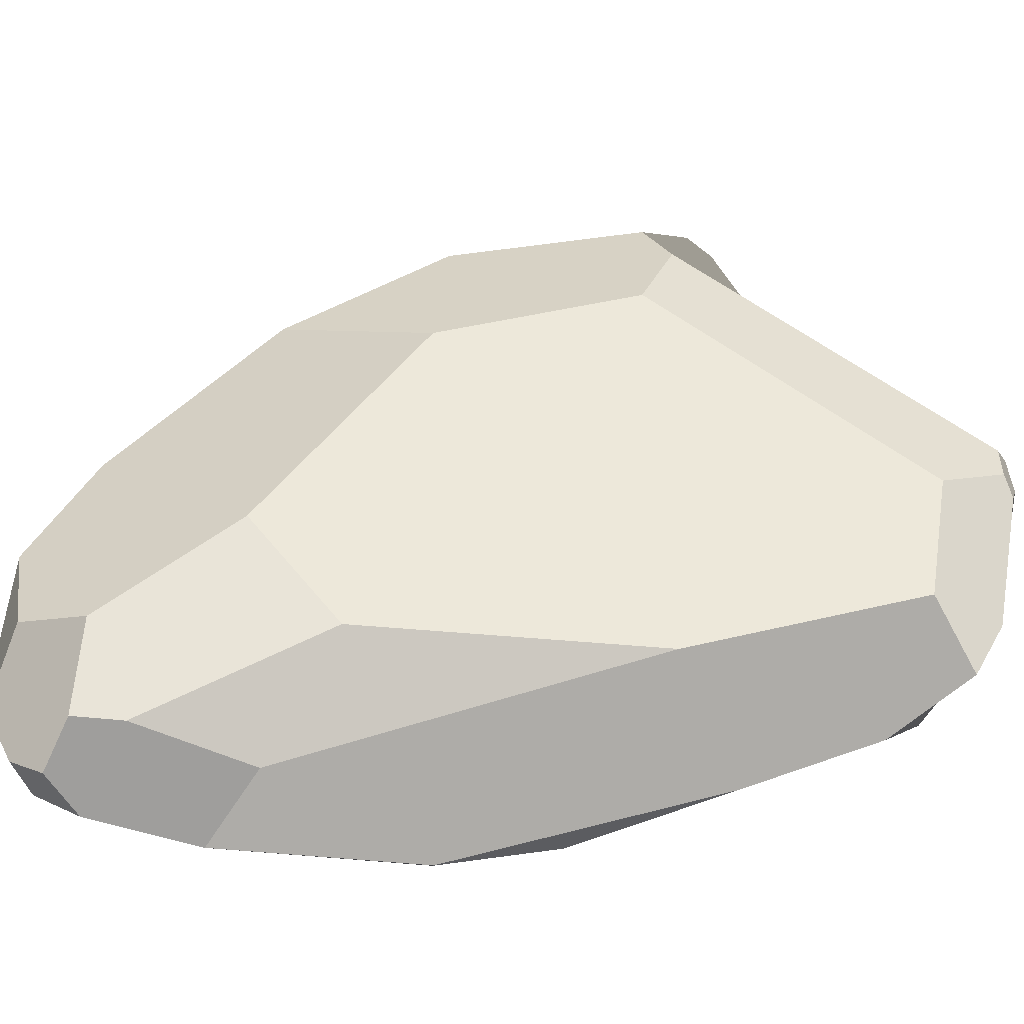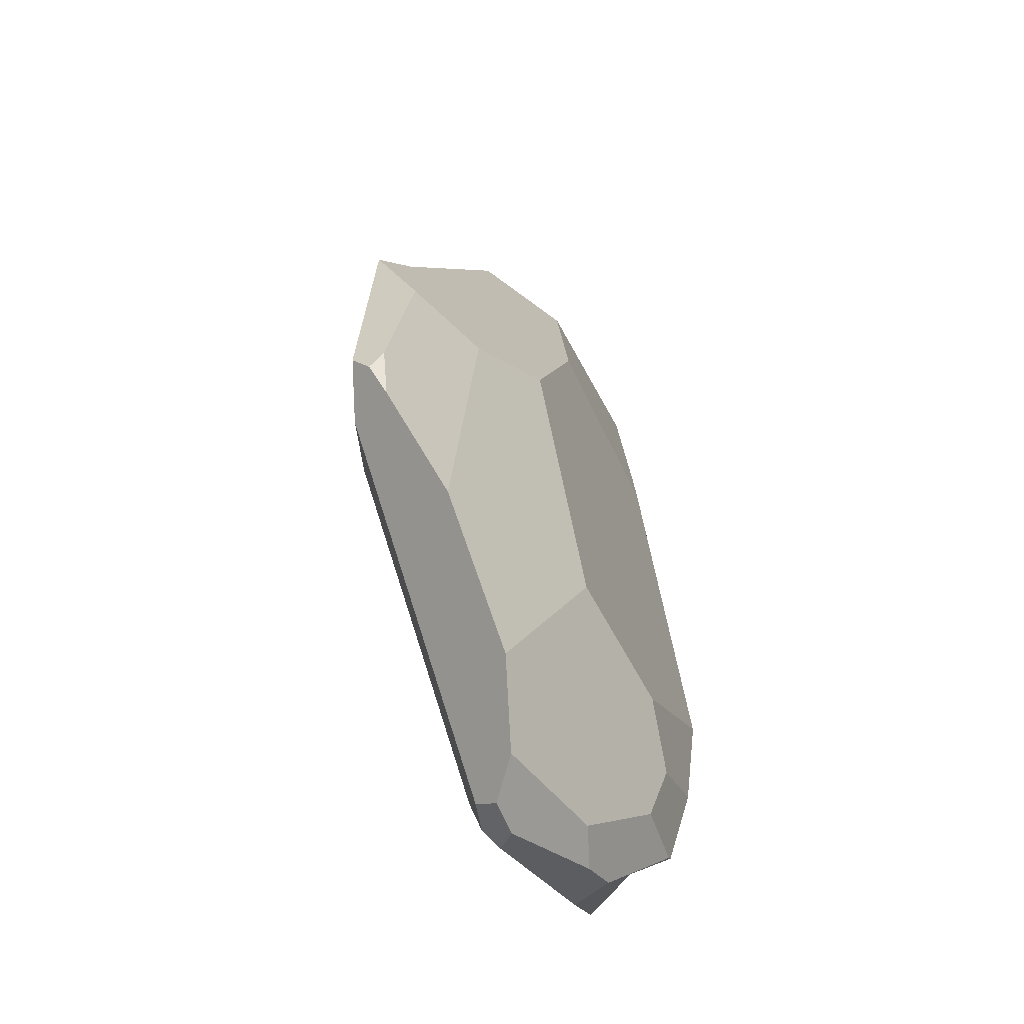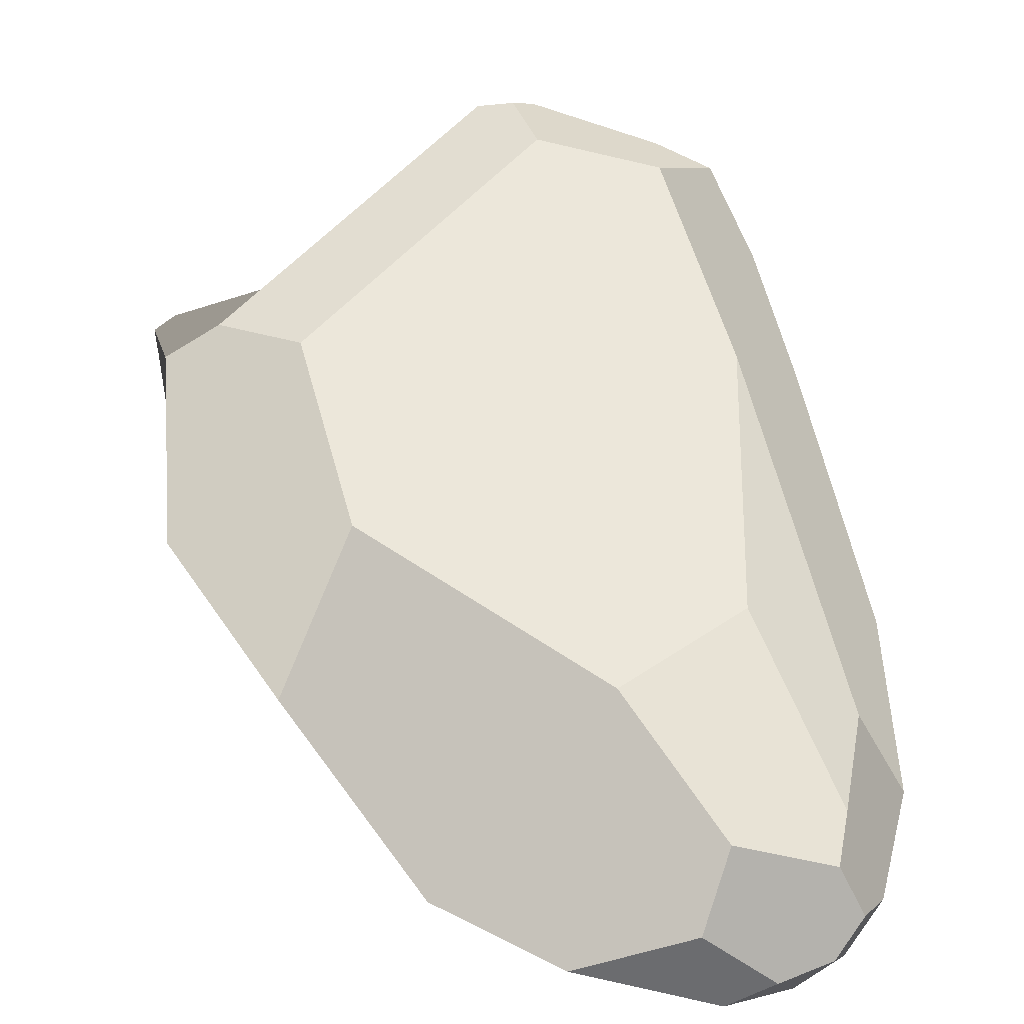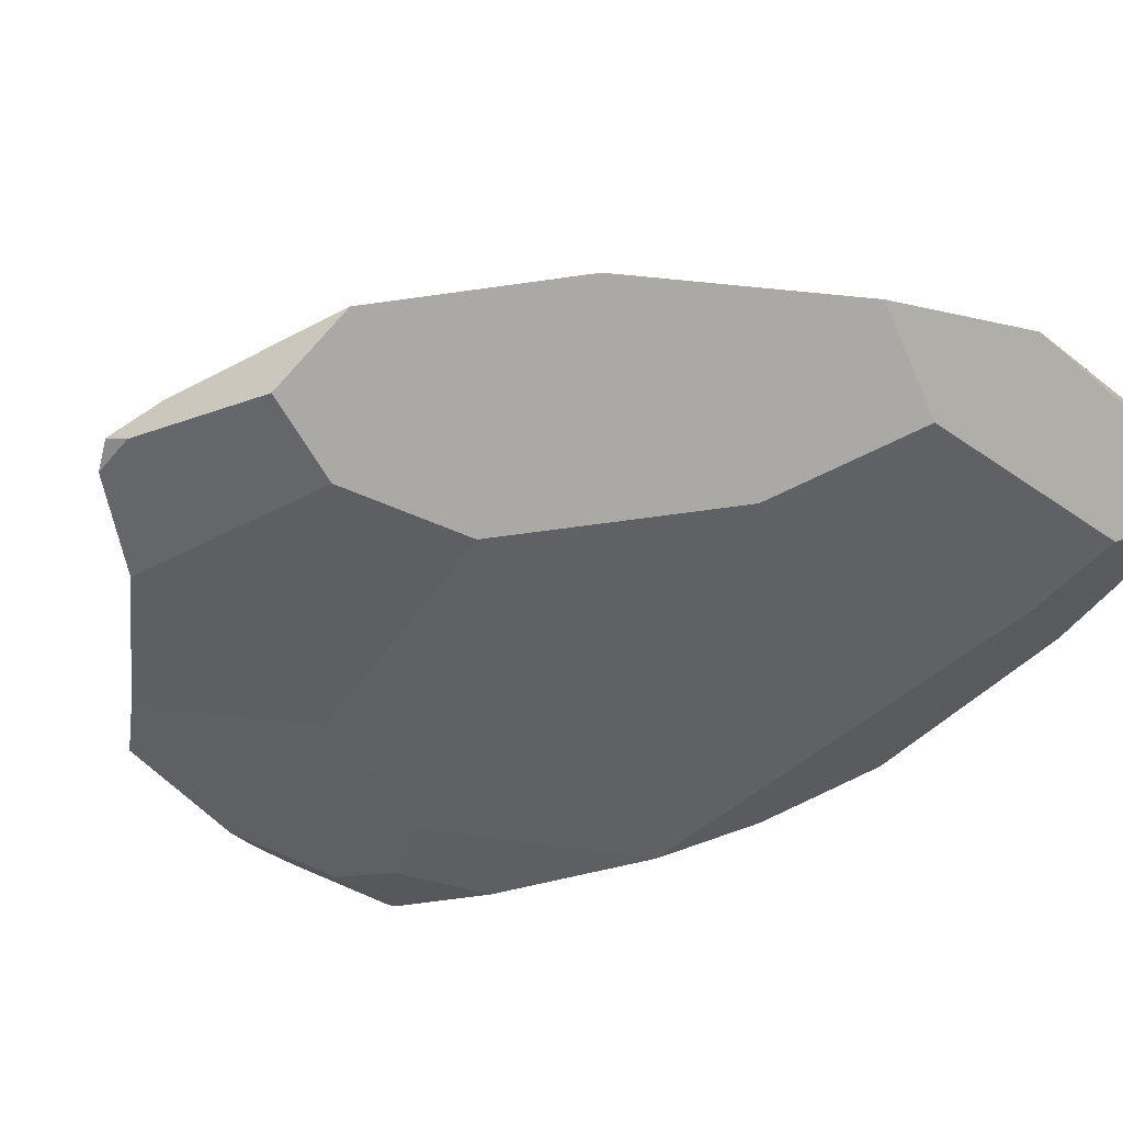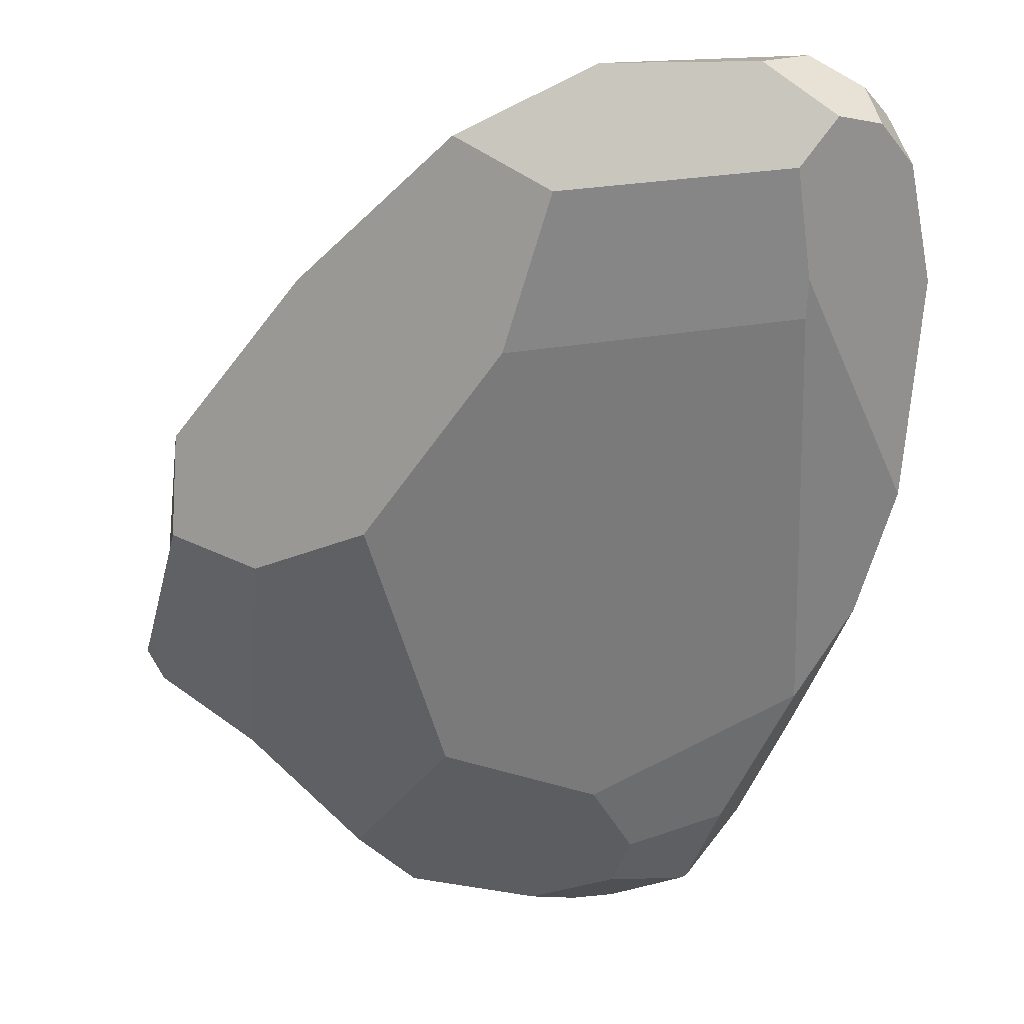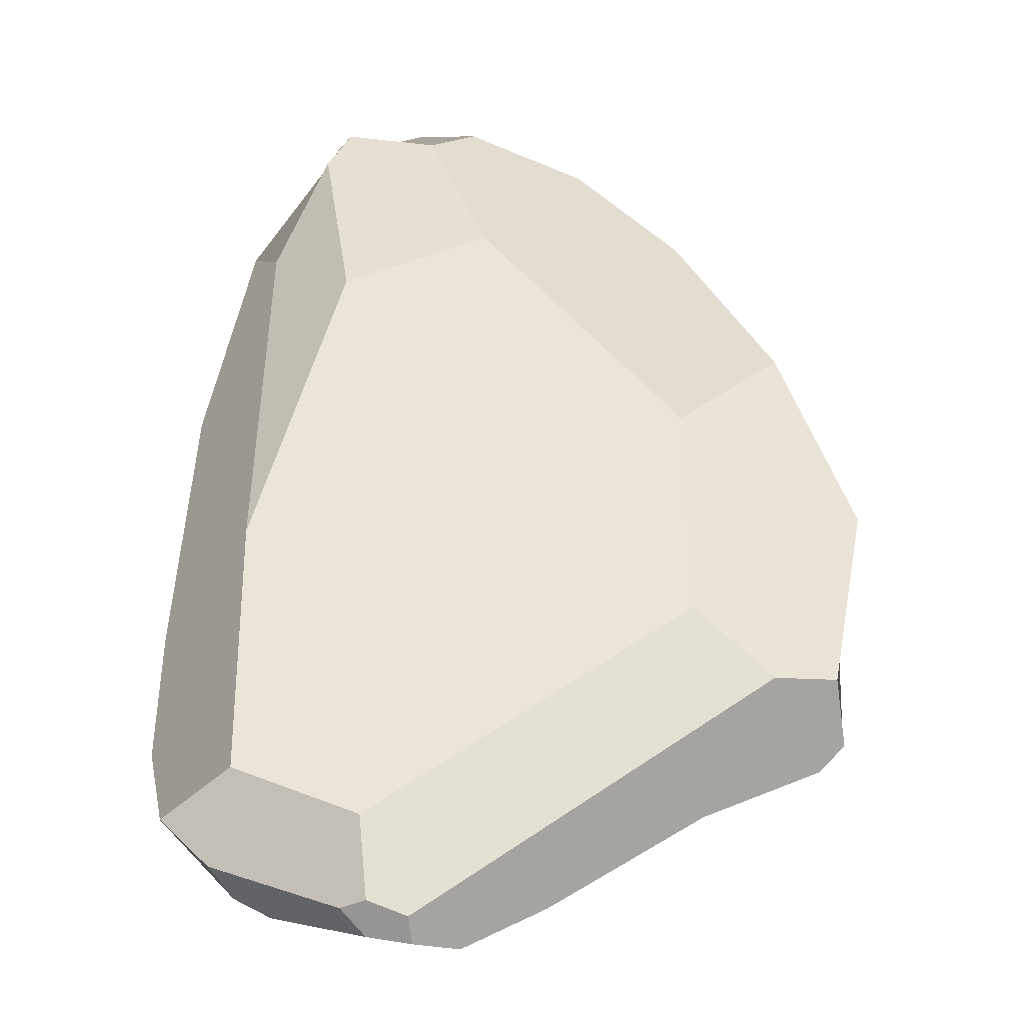
<metadata>
{"format":"obj","ext":"obj","renderer":"f3d","projection":"perspective","resolution":1024,"background":"white","views":[{"elev":50.2,"azim":87.1,"up":"+Y"},{"elev":-52.2,"azim":-69.8,"up":"+Z"},{"elev":60.9,"azim":-0.2,"up":"+Y"},{"elev":-41.0,"azim":-50.2,"up":"+Y"},{"elev":-54.4,"azim":-3.5,"up":"+Y"},{"elev":48.8,"azim":-165.4,"up":"+Y"}]}
</metadata>
<code>
o Sphere_Sphere.001
v -23.12 8.382 2.7
v -30.11 2.517 18.61
v -15.65 -1.824 37.48
v -21.96 -6.846 -46.77
v 2.125 10.43 21.19
v 12.16 8.775 36.07
v -13.04 -12.69 -28.99
v -22.38 -11.07 -1.95
v -2.621 -0.2599 44.82
v 9.449 4.71 43.34
v 18.84 -7.162 44.22
v 16.56 0.6551 46.36
v 11.84 -3.097 47.26
v 2.614 -14.88 -31.4
v 5.722 -12.91 -45.32
v 13.16 -12.59 -44.94
v 7.1 -14.66 -38.43
v -33.91 -5.102 -34.5
v -43.58 -2.183 -28.83
v -33.33 -7.844 -9.266
v 29.91 -8.986 4.665
v 8.608 2.204 -44.99
v 14.64 -3.065 -48.88
v 14.74 9.323 12.27
v 15.58 4.423 -19.25
v 30.29 -3.575 25.75
v 22.09 6.818 37.43
v 25.61 2.249 20.26
v 23.11 7.108 32.07
v 23.42 -3.929 42.12
v 22 -0.2762 43.9
v 27.23 -2.131 37.23
v 24.83 1.724 40.3
v -6.313 -8.136 35.61
v 15.59 -9.266 39.95
v -9.985 -10.67 19.59
v 8.717 -3.247 -52.49
v 6.569 -7.669 -52.62
v -42.13 0.7832 0.5421
v -43.57 2.001 -20.88
v -45.43 -0.9184 -26.17
v -42.07 -3.876 -8.469
v -44.94 -2.216 -23.62
v 29.91 -9.048 4.759
v 21.92 -14.52 -16.99
v 17.91 -10.92 25.26
v 17.79 -10.5 29.17
v 16.2 -14.56 -33.73
v 13.8 -12.6 -44.49
v 19.25 -6.889 -39.7
v 23.31 -8.348 -25.05
v 21.95 -14.52 -17.07
v 27.05 -11.59 -7.895
v -29.11 6.797 -19.47
v -4.681 3.551 -47.82
v -37.95 3.925 -23.6
v -15.63 -5.093 -54.01
v -2.311 -8.437 -52.78
v 2.38 -6.987 -54.13
v -5.014 -0.05586 -55.57
v -11.21 0.2593 -55.03
v -7.288 1.072 -54.83
v -7.637 -2.226 -56.57
v -11.85 -2.168 -56.28
f 12 10 9 13
f 62 60 63 64 61
f 1 2 3 9 10 6 5
f 31 12 13 11 30
f 35 11 13 9 3 34
f 49 48 17 15 16
f 58 15 17 14 7 4 57
f 41 19 43
f 8 20 18 4 7
f 62 55 22 23 37 60
f 29 28 25 24
f 6 27 29 24 5
f 50 51 53 52 48 49
f 27 33 32 26 28 29
f 6 10 12 31 33 27
f 31 30 32 33
f 45 46 36 8 7 14
f 40 41 43 42 39
f 20 42 43 19 18
f 34 3 2 39 42 20 8 36
f 35 34 36 46 47
f 48 52 45 14 17
f 51 21 44 53
f 26 32 30 11 35 47 44 21
f 46 45 52 53 44 47
f 22 25 28 26 21 51 50 23
f 38 37 23 50 49 16
f 39 2 1 54 56 40
f 25 22 55 54 1 5 24
f 63 59 58 57 64
f 15 58 59 38 16
f 54 55 62 61 56
f 56 61 64 57 4 18 19 41 40
f 59 63 60 37 38

</code>
